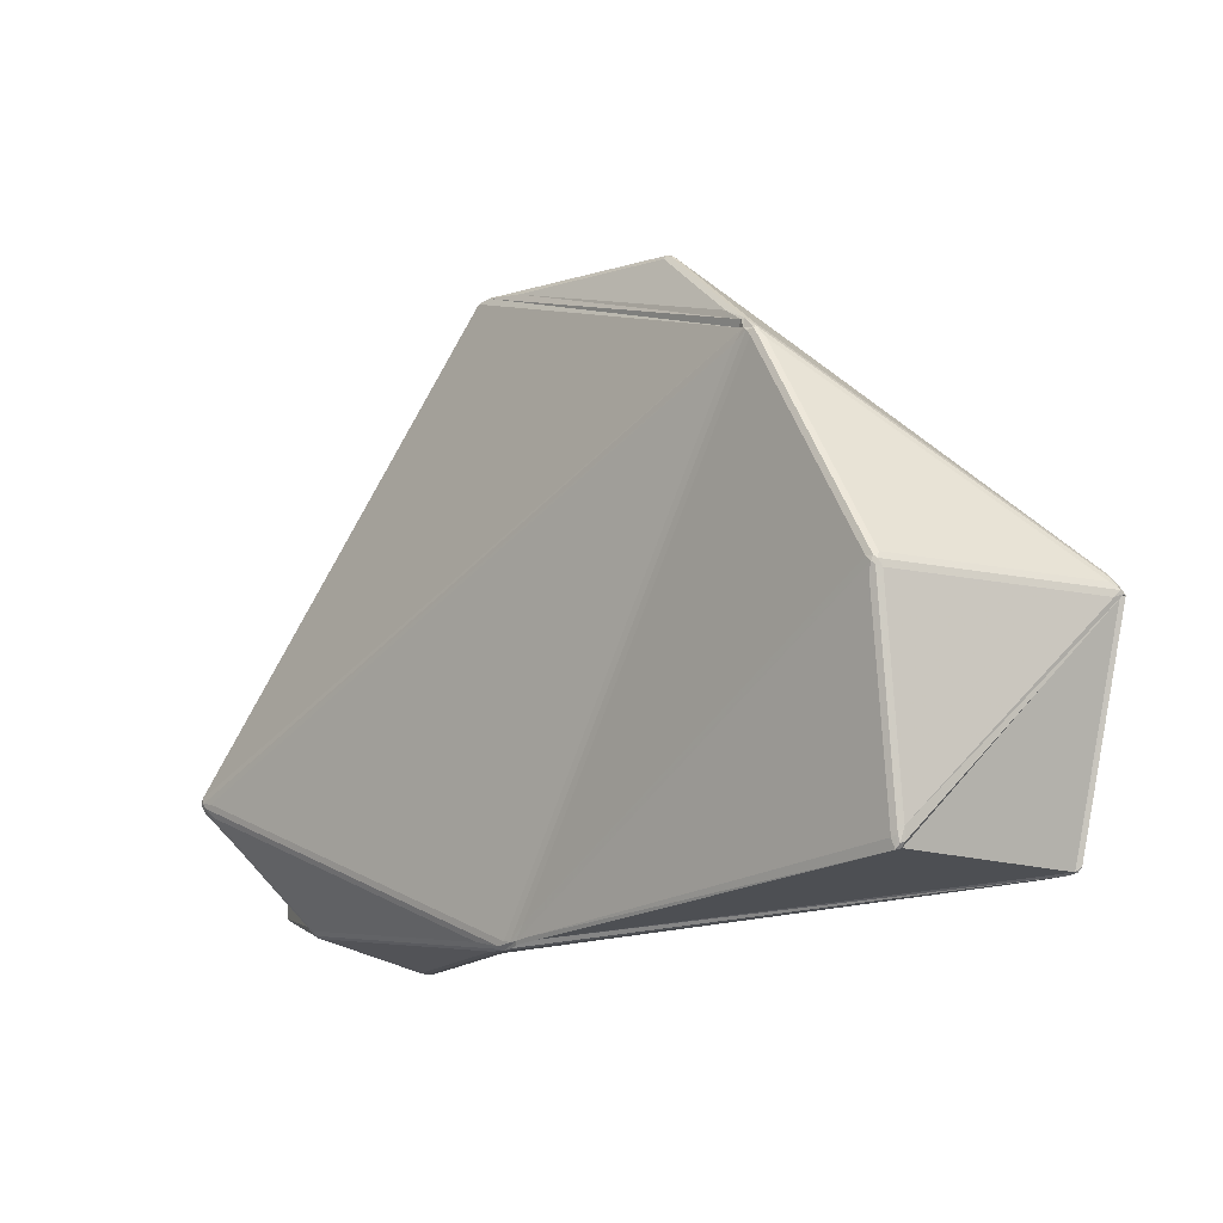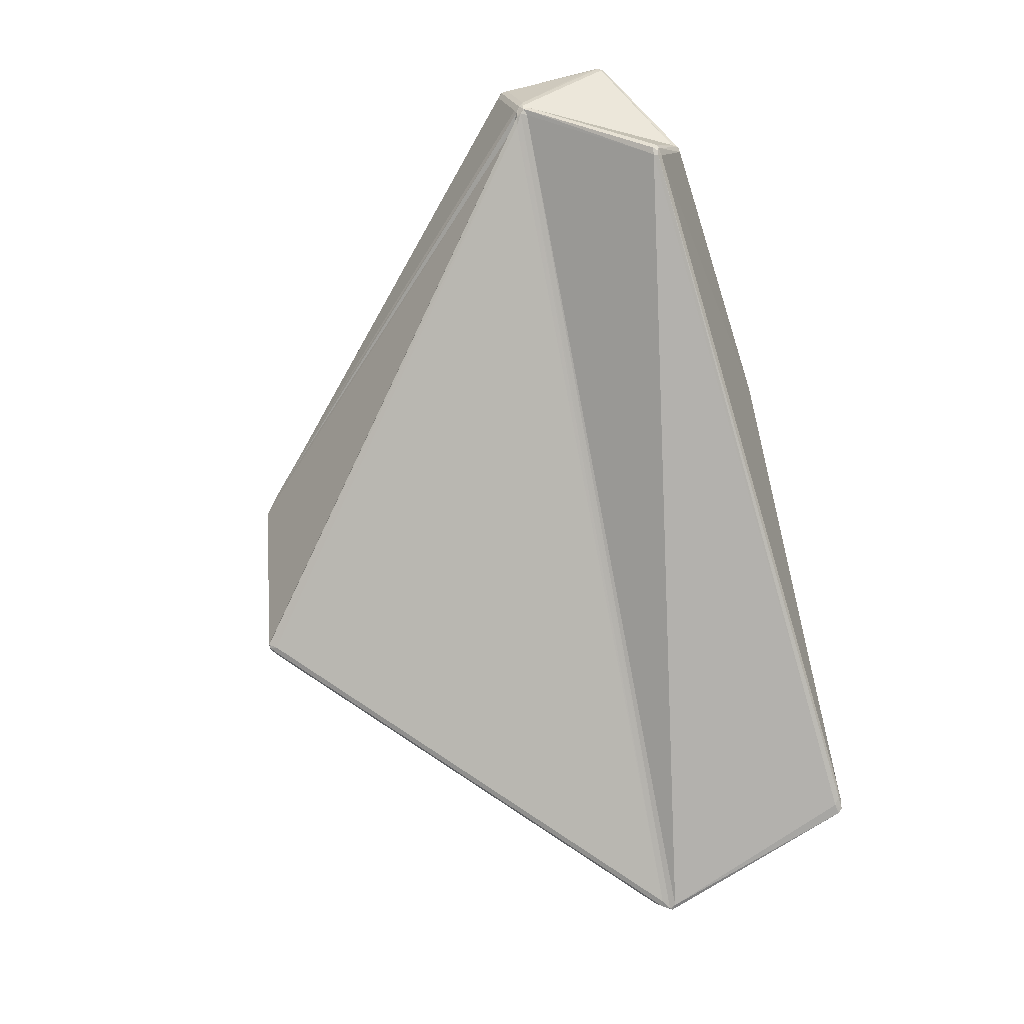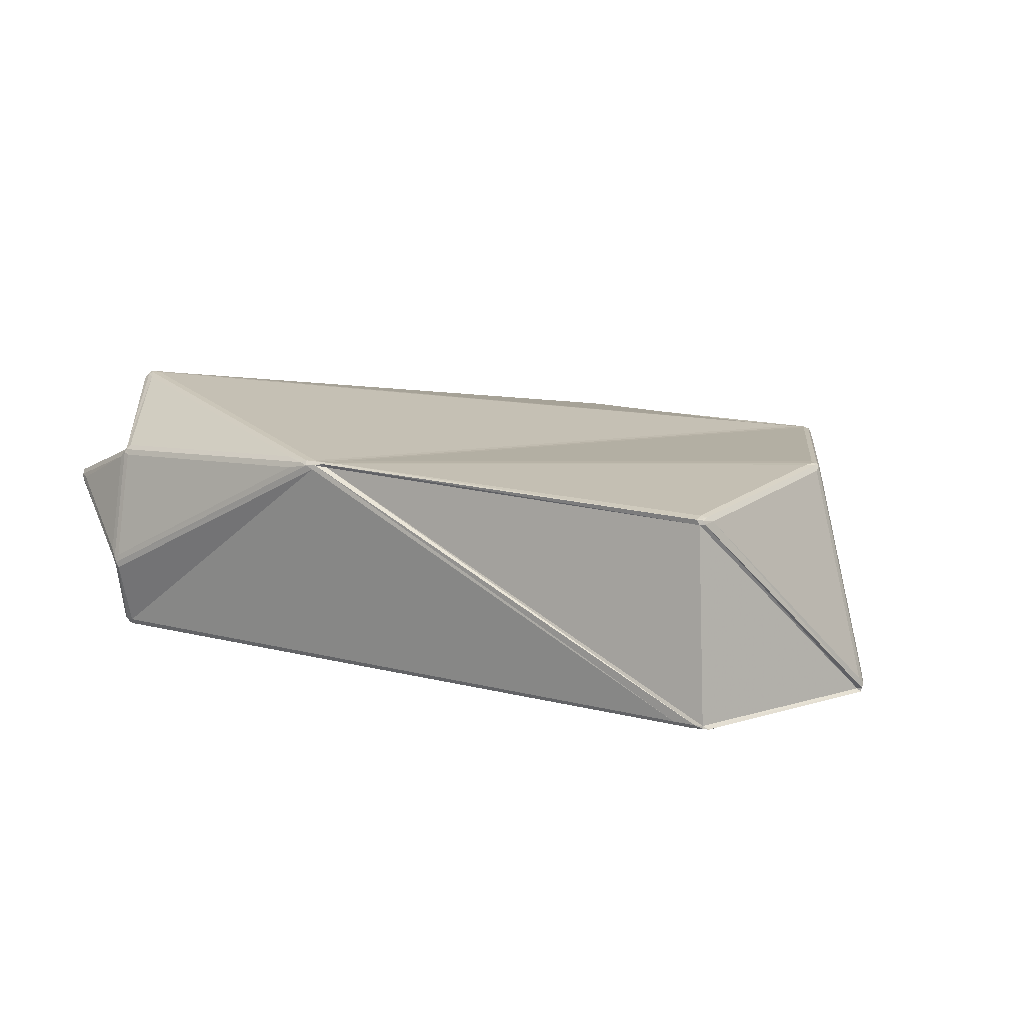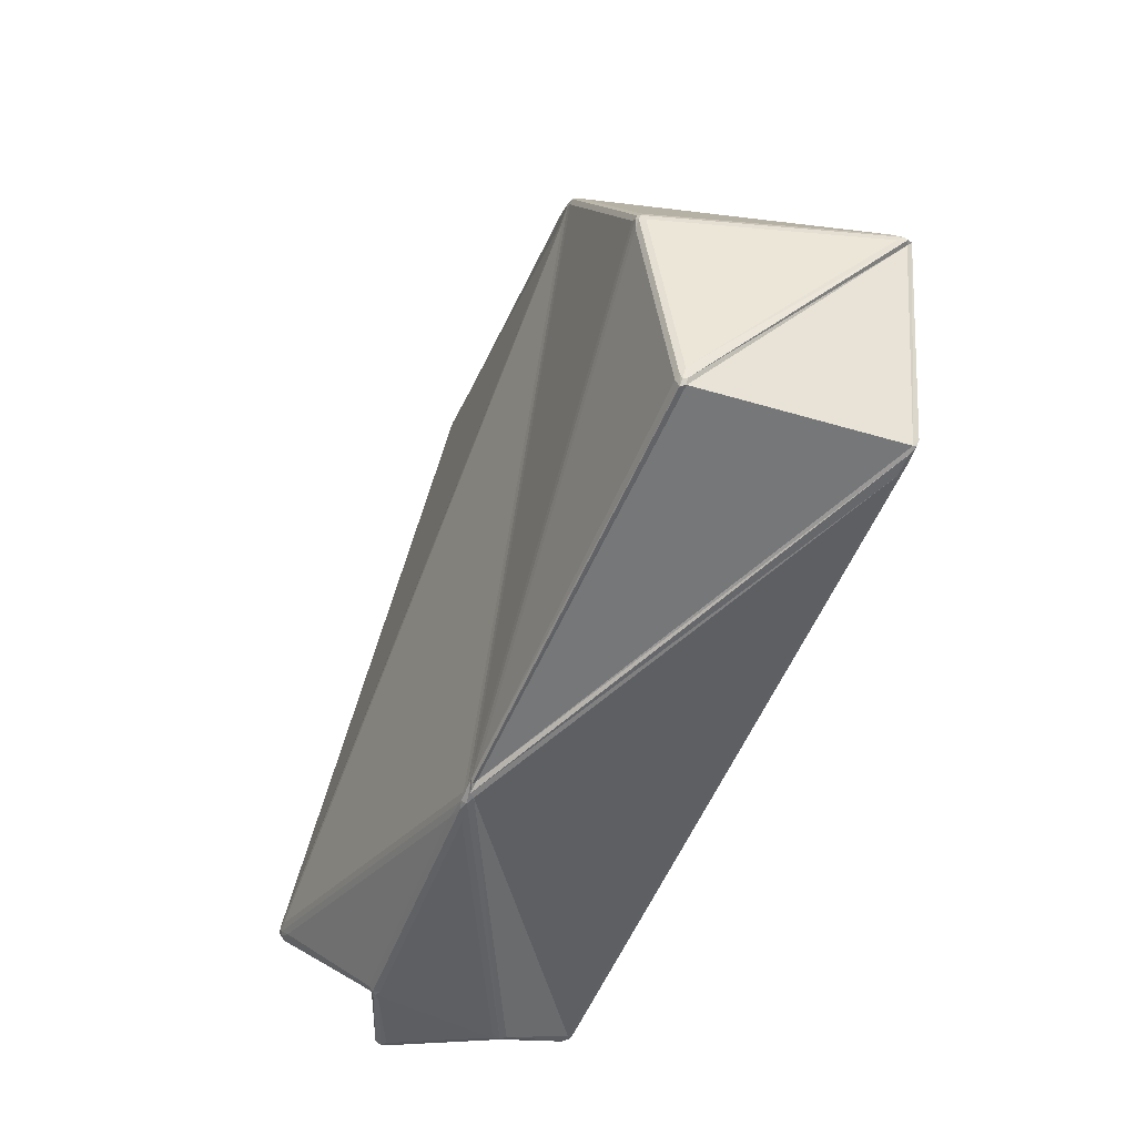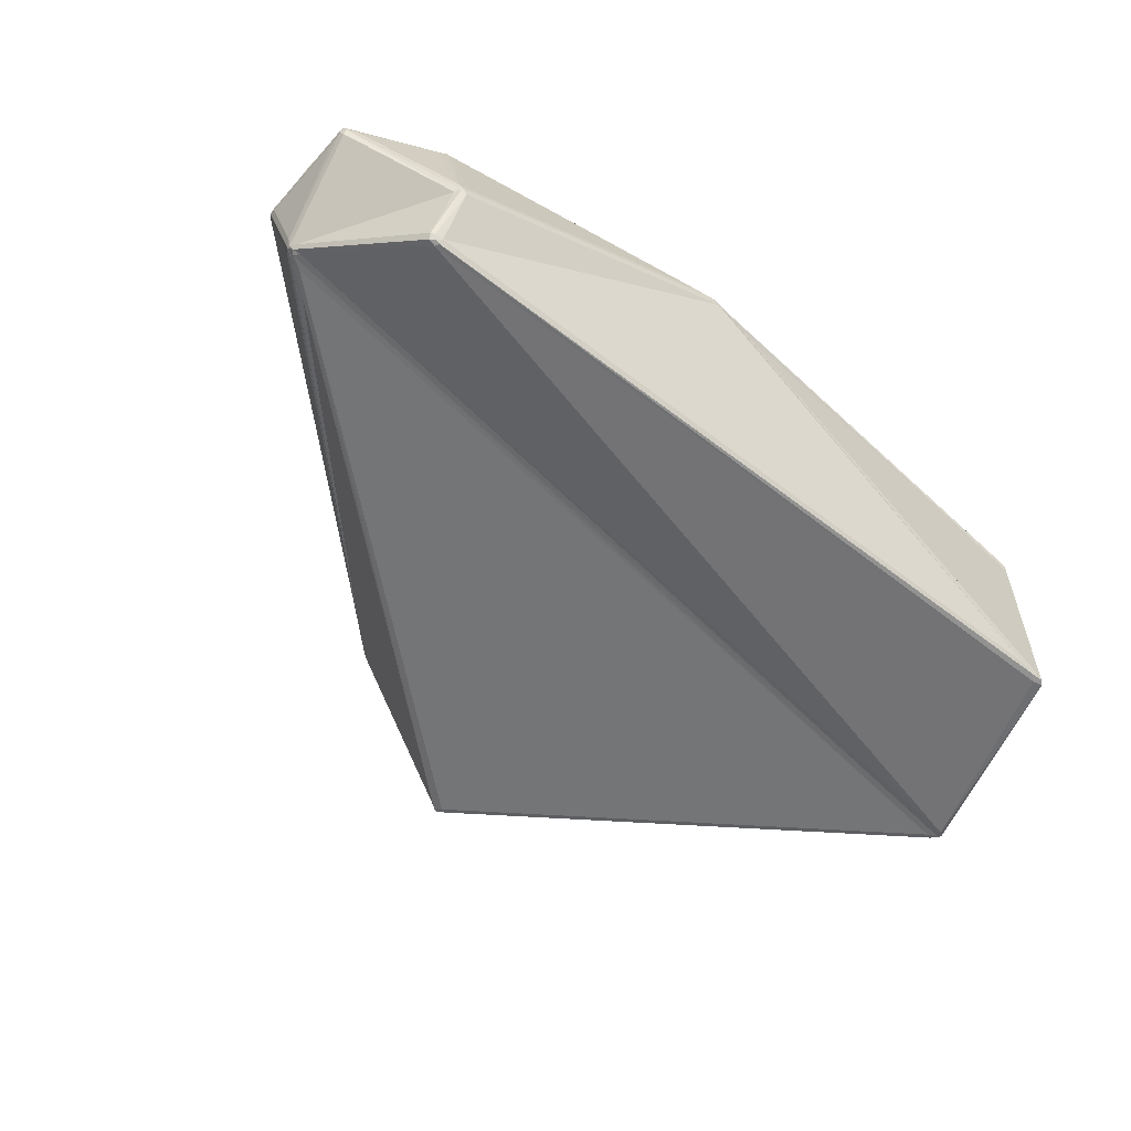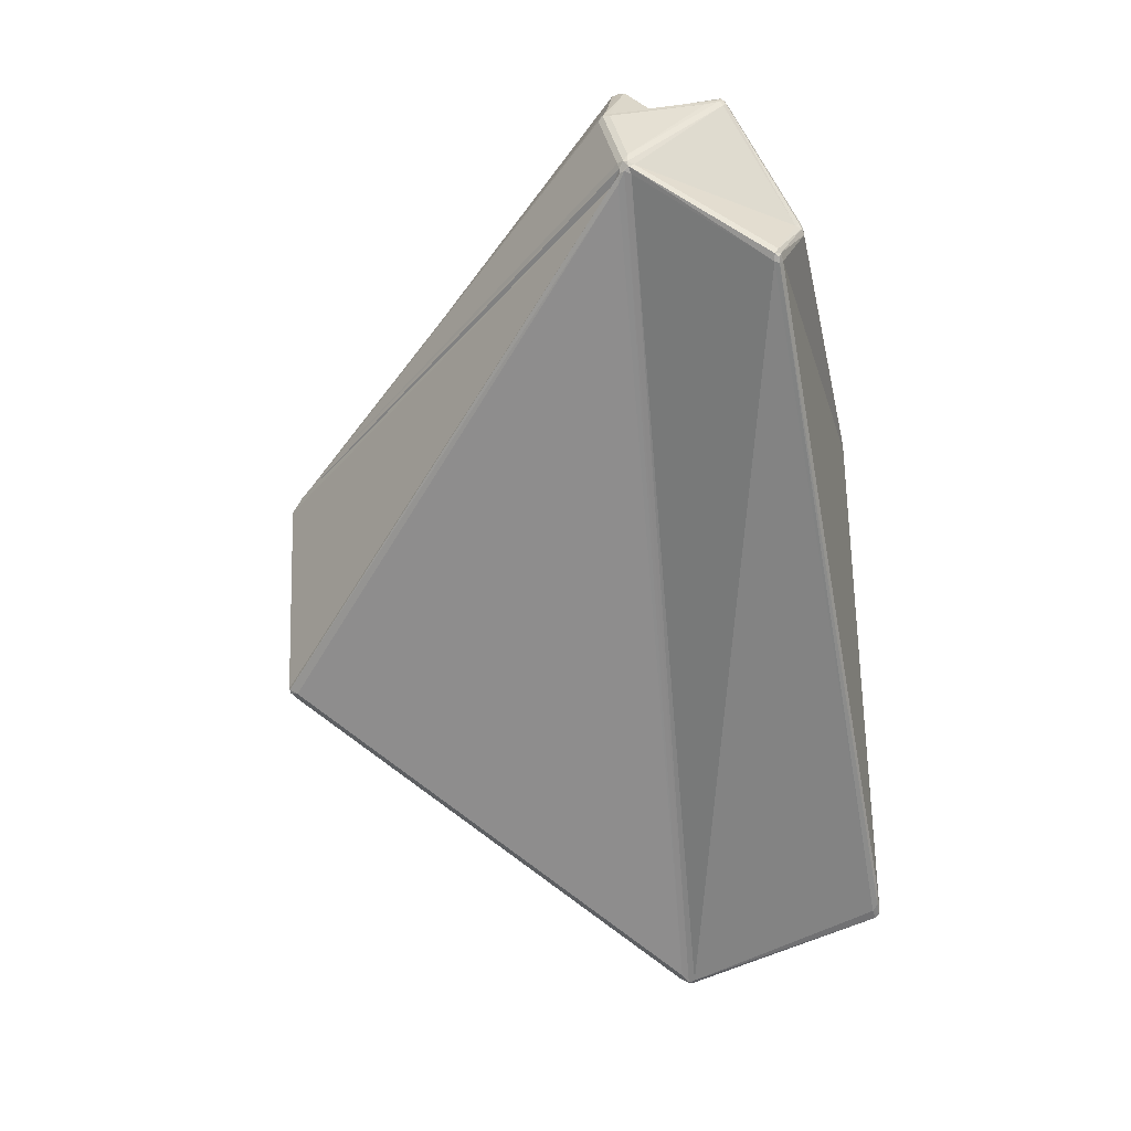
<metadata>
{"format":"obj","ext":"obj","renderer":"f3d","projection":"perspective","resolution":1024,"background":"white","views":[{"elev":-15.9,"azim":50.8,"up":"+Y"},{"elev":-78.3,"azim":-74.6,"up":"+Z"},{"elev":6.2,"azim":32.9,"up":"+Z"},{"elev":-53.9,"azim":71.0,"up":"+Y"},{"elev":-57.2,"azim":-39.1,"up":"+Z"},{"elev":-59.5,"azim":-80.3,"up":"+Z"}]}
</metadata>
<code>
g Glass
v -0.08345 -0.0597 0.01866
v -0.02057 -0.06937 0.01891
v -0.09992 -0.03354 0.03576
v 0.09441 -0.01737 0.01847
v -0.004207 -0.06994 0.01773
v 0.08971 -0.06266 0.01022
v 0.06339 0.04152 0.02366
v 0.04283 0.05983 0.02146
v -0.00046 0.06559 0.02503
v 0.09417 -0.01396 0.01895
v 0.07027 0.0342 0.02368
v -0.005948 -0.06733 0.0182
v 0.06605 0.03378 0.024
v -0.09954 -0.03056 0.03698
v -0.01194 -0.07011 0.01839
v -0.01314 0.06716 0.02626
v -0.1069 -0.02668 0.01035
v -0.1031 -0.02878 0.03717
v 0.06674 0.03697 0.0233
v 0.1067 -0.01537 -0.03559
v 0.09007 -0.06258 -0.03732
v -0.08354 -0.05932 -0.02961
v -0.101 -0.03177 -0.01069
v 0.01578 0.0697 -0.01605
v 0.1052 -0.01244 -0.03477
v -0.0989 -0.02852 -0.0105
v -0.01911 -0.07119 0.01643
v -0.08283 -0.0614 0.01617
v -0.08176 -0.06688 -0.0102
v -0.1048 -0.05532 0.008579
v -0.08488 -0.06584 -0.00895
v -0.08587 -0.06074 0.01558
v -0.08394 -0.06546 -0.01279
v -0.1069 -0.05374 0.006902
v -0.1026 -0.03267 -0.009652
v -0.08563 -0.06052 -0.02795
v -0.1074 -0.02791 0.01092
v -0.1073 -0.05341 0.0106
v -0.08585 -0.05875 0.01738
v -0.1039 -0.03184 0.03572
v -0.1075 -0.04997 0.007699
v -0.1083 -0.02853 0.008407
v -0.1043 -0.03153 -0.007237
v 0.09147 -0.06394 -0.03626
v 0.1071 -0.0146 -0.03449
v 0.09044 -0.06444 0.008318
v -0.008075 -0.07041 0.01682
v 0.09647 -0.01616 0.01699
v 0.09185 -0.06069 0.008873
v 0.1079 -0.01534 -0.03178
v 0.04714 0.05763 0.01988
v 0.06991 0.03735 0.02231
v 0.1022 -0.005486 -0.02757
v 0.01816 0.07022 -0.01475
v 0.04347 0.06059 0.019
v 0.1034 -0.008032 -0.03259
v 0.01489 0.07175 -0.0144
v -0.09866 -0.0274 -0.009053
v -0.01321 0.0685 0.02413
v 0.04191 0.06018 0.02034
v -0.08278 -0.06117 -0.02847
v 0.0845 -0.0644 -0.03602
v -0.01155 -0.07169 0.0163
v -0.08173 -0.06691 -0.01354
v 0.07277 0.03348 0.02198
v 0.09593 -0.01317 0.0174
v 0.1073 -0.01235 -0.03138
v -0.1072 -0.02579 0.008679
v -0.02755 0.05408 0.02183
v -0.1029 -0.02901 -0.008128
v 0.09103 -0.06375 0.009297
v 0.0913 -0.06347 0.008413
v 0.0686 0.03831 0.02345
v 0.06781 0.03822 0.0237
v 0.06847 0.03628 0.02378
v 0.07103 0.03551 0.02337
v 0.06935 0.03559 0.02388
v 0.07094 0.0363 0.02303
v 0.09159 -0.06396 -0.03694
v 0.09251 -0.06296 -0.03715
v 0.1079 -0.01435 -0.0352
v 0.1075 -0.01381 -0.03527
v 0.1066 -0.01198 -0.03452
v 0.1069 -0.01132 -0.03241
v 0.1059 -0.01024 -0.03272
v 0.1083 -0.01378 -0.03347
v 0.1082 -0.01435 -0.03425
v 0.01552 0.07142 -0.01548
v 0.01704 0.07028 -0.01577
v -0.08249 -0.067 -0.01218
v -0.08328 -0.06674 -0.01103
v -0.08382 -0.06638 -0.01168
v -0.08304 -0.06665 -0.01283
v -0.1083 -0.02742 0.009835
v -0.1079 -0.02695 0.01032
v -0.1079 -0.02643 0.00976
v -0.1082 -0.02689 0.009274
v -0.08516 -0.06029 0.0171
v -0.0844 -0.06095 0.01679
v -0.0838 -0.06069 0.01756
v -0.08456 -0.06003 0.01787
v -0.1017 -0.03126 0.03697
v -0.1025 -0.03007 0.03732
v -0.1036 -0.03039 0.03701
v -0.1028 -0.03158 0.03665
v 0.09528 -0.01515 0.01877
v 0.09585 -0.0157 0.01828
v 0.09624 -0.01465 0.01801
v 0.09566 -0.0141 0.0185
v 0.04293 0.06064 0.02096
v 0.04424 0.06 0.02084
v 0.0444 0.06019 0.02023
v 0.04309 0.06083 0.02035
v -0.0169 0.06474 0.02488
v -0.01013 0.06762 0.02568
v -0.01015 0.06796 0.02515
v -0.01692 0.06508 0.02435
v -0.008272 -0.07034 0.01799
v -0.01021 -0.07039 0.01816
v -0.01386 -0.0709 0.01834
v -0.0134 -0.07175 0.01719
v -0.01565 -0.07117 0.01784
v -0.01064 -0.07155 0.01729
v -0.008804 -0.07111 0.01765
v -0.08429 -0.06049 -0.02931
v -0.08299 -0.06034 -0.02971
v -0.1027 -0.03134 -0.01013
v -0.1035 -0.03128 -0.009266
v -0.1036 -0.03037 -0.008885
v -0.1012 -0.02921 -0.009932
v -0.1022 -0.02933 -0.009339
v -0.1018 -0.0303 -0.01034
v -0.1075 -0.05301 0.008198
v -0.1068 -0.05434 0.008417
v -0.1069 -0.05426 0.009343
v -0.1076 -0.05292 0.009123
v 0.08998 -0.06482 0.009502
v 0.09104 -0.0621 0.009822
v -0.0852 -0.0596 -0.02914
v 0.08837 -0.0639 -0.03703
v 0.01465 0.07143 -0.01541
v -0.08473 -0.06098 -0.02828
v 0.08969 -0.06435 -0.03623
v 0.01613 0.07171 -0.01441
f 20 21 22 23
f 24 25 26
f 27 28 29
f 30 31 32
f 33 34 35 36
f 37 38 39 40
f 41 42 43
f 44 45 46 47
f 48 49 50
f 51 52 53
f 54 55 56
f 57 58 59 60
f 61 62 63 64
f 65 66 67
f 68 69 70
f 49 71 72
f 73 74 75 76
f 75 77 76
f 73 76 78
f 44 79 80
f 81 82 83 84
f 83 85 84
f 81 84 86 87
f 24 88 89
f 90 91 92 93
f 94 95 96 97
f 98 99 100 101
f 102 103 104 105
f 106 107 108 109
f 110 111 112 113
f 114 115 116 117
f 118 119 120 121
f 120 122 121
f 118 121 123 124
f 61 125 126
f 127 128 129 130
f 129 131 130
f 127 130 132
f 133 134 135 136
f 122 2 1 100
f 102 3 2 120
f 101 1 3 105
f 118 5 4 106
f 137 6 5 124
f 107 4 6 138
f 111 8 7 73
f 116 9 8 110
f 74 7 9 115
f 76 11 10 109
f 119 12 11 77
f 103 14 13 75
f 51 111 73 52
f 59 116 110 60
f 19 74 115 16
f 65 76 109 66
f 127 23 22 139
f 82 20 23 132
f 15 119 77 13
f 18 103 75 19
f 80 21 20 81
f 126 22 21 140
f 83 25 24 89
f 141 24 26 130
f 91 29 28 99
f 121 27 29 90
f 92 31 30 134
f 135 30 32 98
f 93 33 36 142
f 128 35 34 133
f 95 37 40 104
f 136 38 37 94
f 129 43 42 97
f 143 44 47 123
f 72 46 45 87
f 108 48 50 86
f 84 53 52 78
f 112 51 53 85
f 113 55 54 144
f 1 2 3
f 4 5 6
f 96 17 16 114
f 117 59 58 131
f 49 138 71
f 137 71 138 6
f 46 72 71 137
f 78 52 73
f 73 7 74
f 74 19 75
f 75 13 77
f 77 11 76
f 76 65 78
f 68 96 114 69
f 69 117 131 70
f 44 143 79
f 140 79 143 62
f 21 80 79 140
f 87 45 81
f 81 20 82
f 82 25 83
f 83 56 85
f 85 53 84
f 84 67 86
f 86 50 87
f 24 141 88
f 144 88 141 57
f 54 89 88 144
f 35 127 139 36
f 25 82 132 26
f 91 31 92
f 92 33 93
f 93 64 90
f 90 29 91
f 95 17 96
f 96 68 97
f 97 42 94
f 94 37 95
f 99 28 100
f 100 1 101
f 101 39 98
f 98 32 99
f 103 18 104
f 104 40 105
f 105 3 102
f 102 14 103
f 107 48 108
f 108 66 109
f 109 10 106
f 106 4 107
f 111 51 112
f 112 55 113
f 113 60 110
f 110 8 111
f 31 91 99 32
f 63 121 90 64
f 33 92 134 34
f 38 135 98 39
f 64 93 142 61
f 43 128 133 41
f 17 95 104 18
f 41 136 94 42
f 70 129 97 68
f 62 143 123 63
f 49 72 87 50
f 66 108 86 67
f 67 84 78 65
f 55 112 85 56
f 60 113 144 57
f 115 9 116
f 116 59 117
f 117 69 114
f 7 8 9
f 10 11 12
f 13 14 15
f 16 17 18 19
f 114 16 115
f 124 5 118
f 118 12 119
f 119 15 120
f 120 2 122
f 122 27 121
f 121 63 123
f 123 47 124
f 44 80 81 45
f 61 126 140 62
f 56 83 89 54
f 57 141 130 58
f 61 142 125
f 139 125 142 36
f 22 126 125 139
f 132 23 127
f 127 35 128
f 128 43 129
f 129 70 131
f 131 58 130
f 130 26 132
f 134 30 135
f 135 38 136
f 136 41 133
f 133 34 134
f 27 122 100 28
f 14 102 120 15
f 39 101 105 40
f 12 118 106 10
f 46 137 124 47
f 48 107 138 49

</code>
